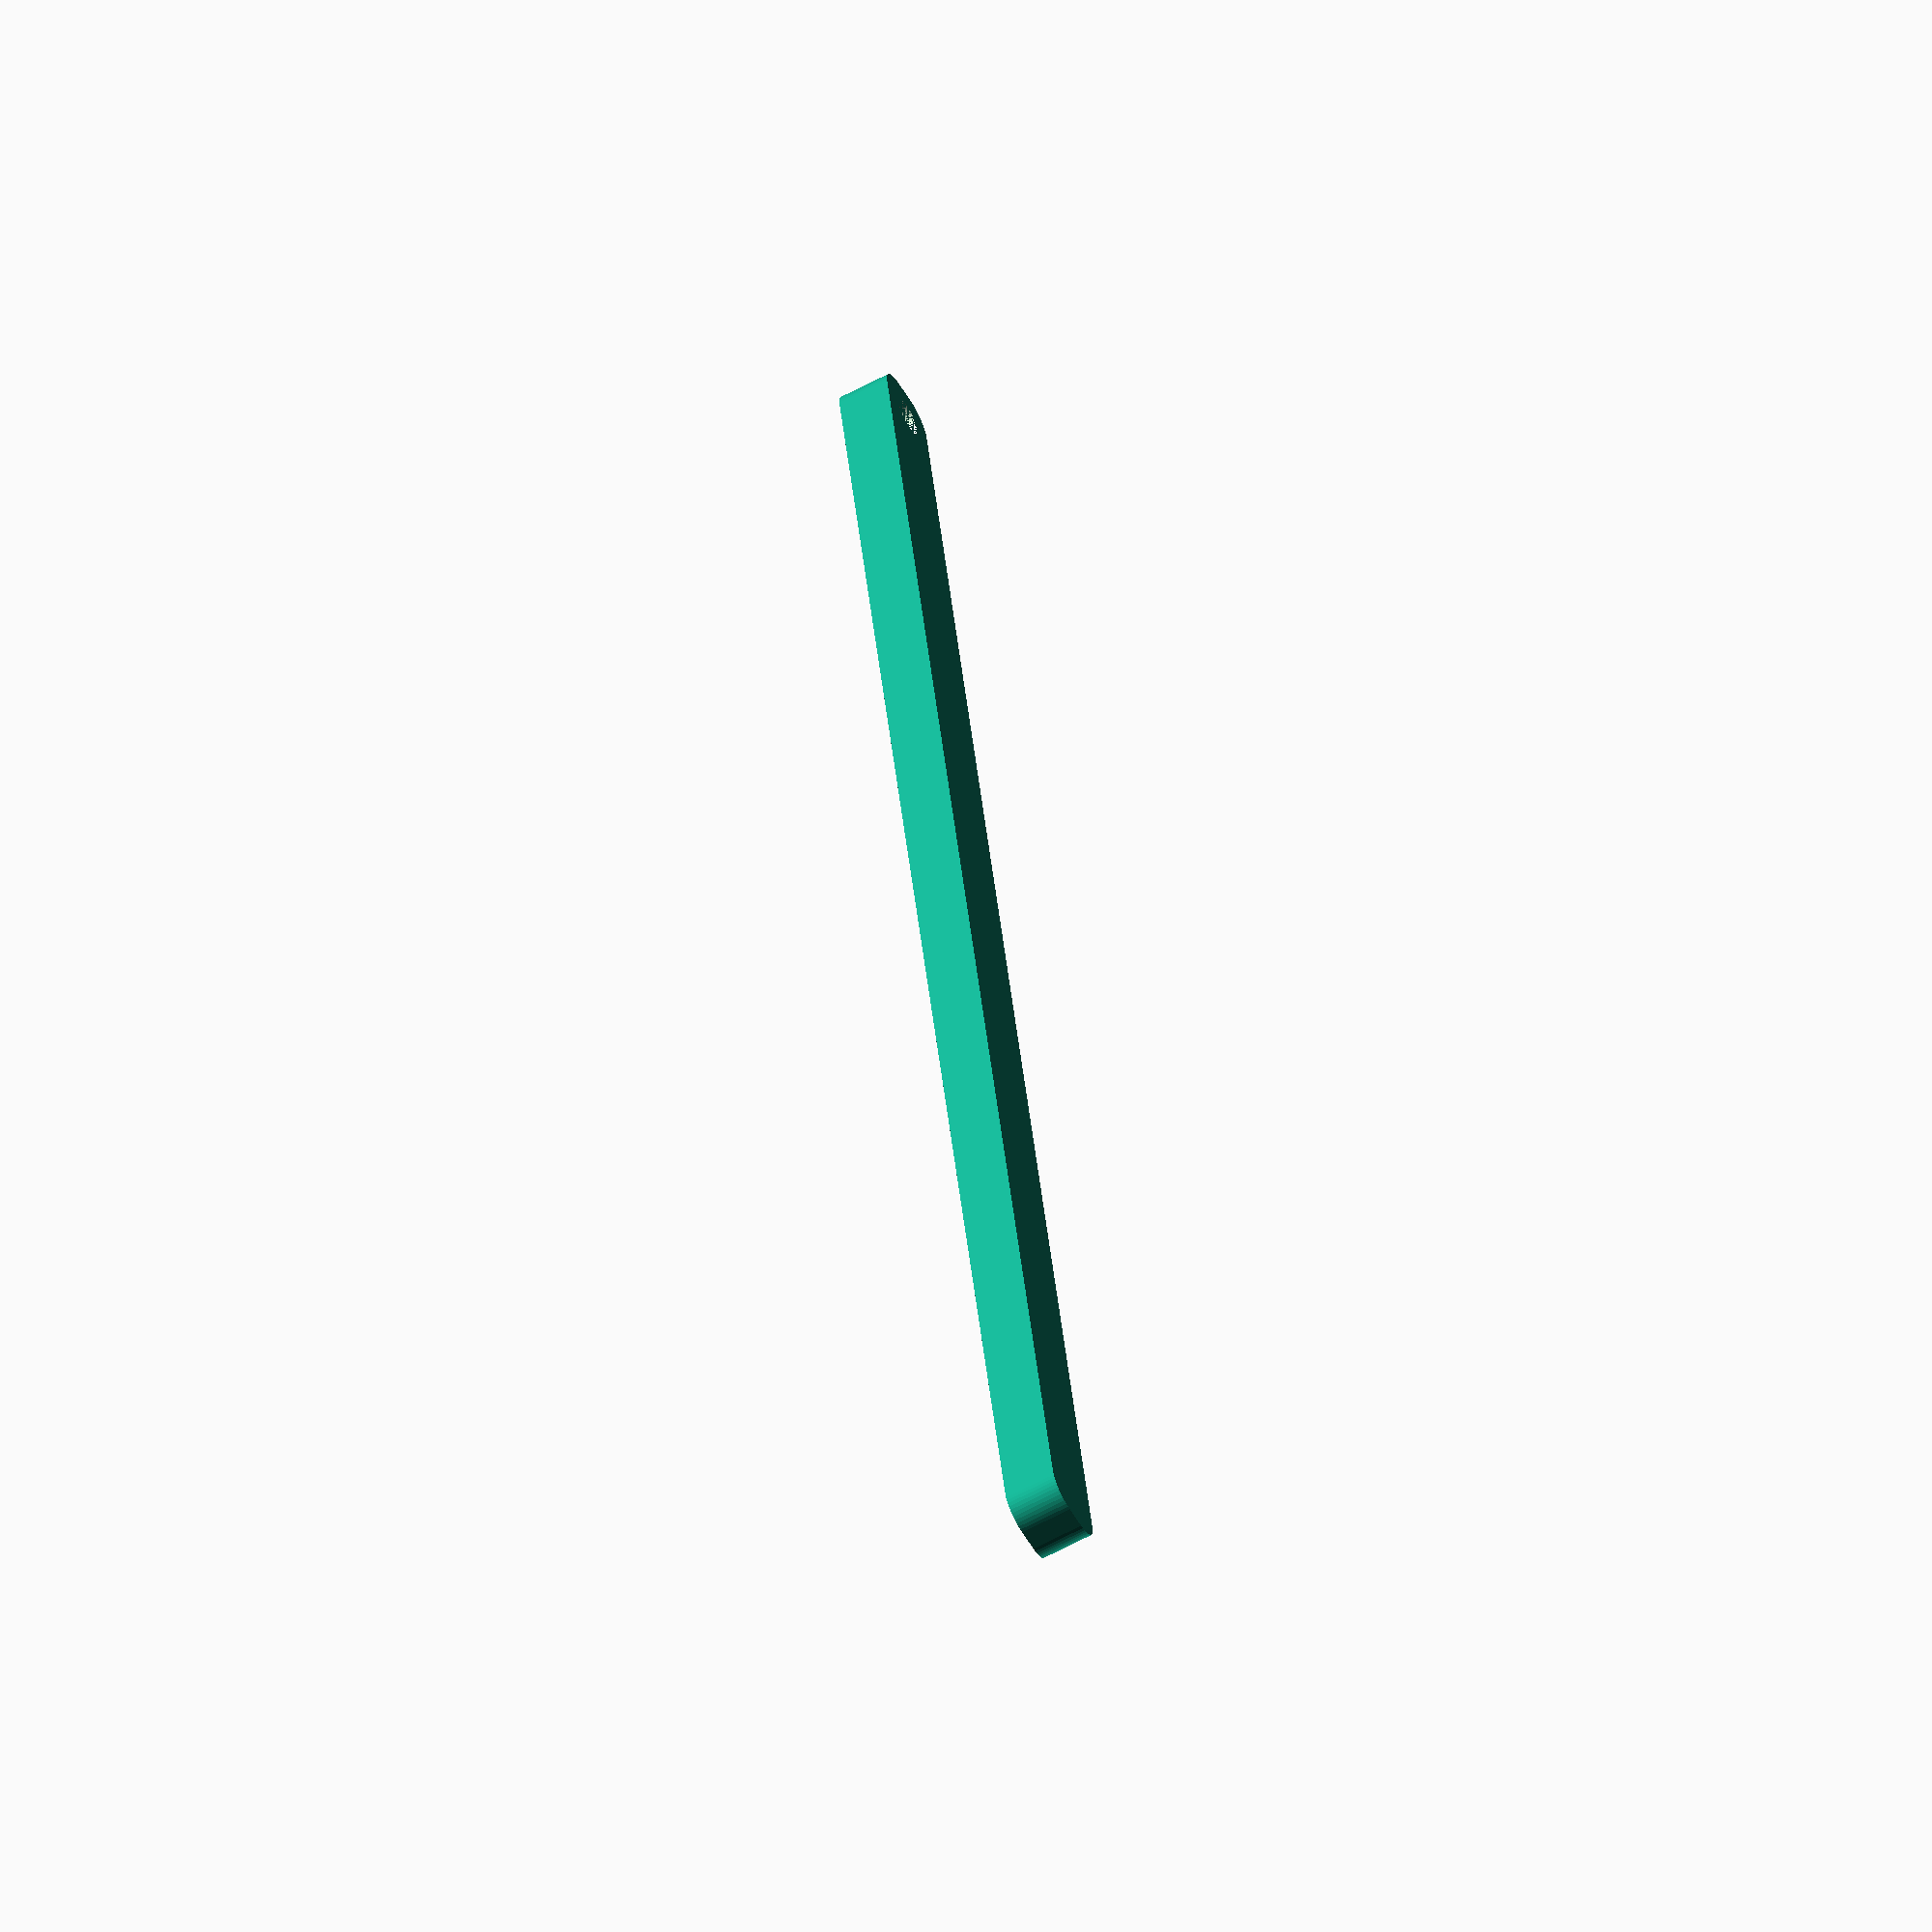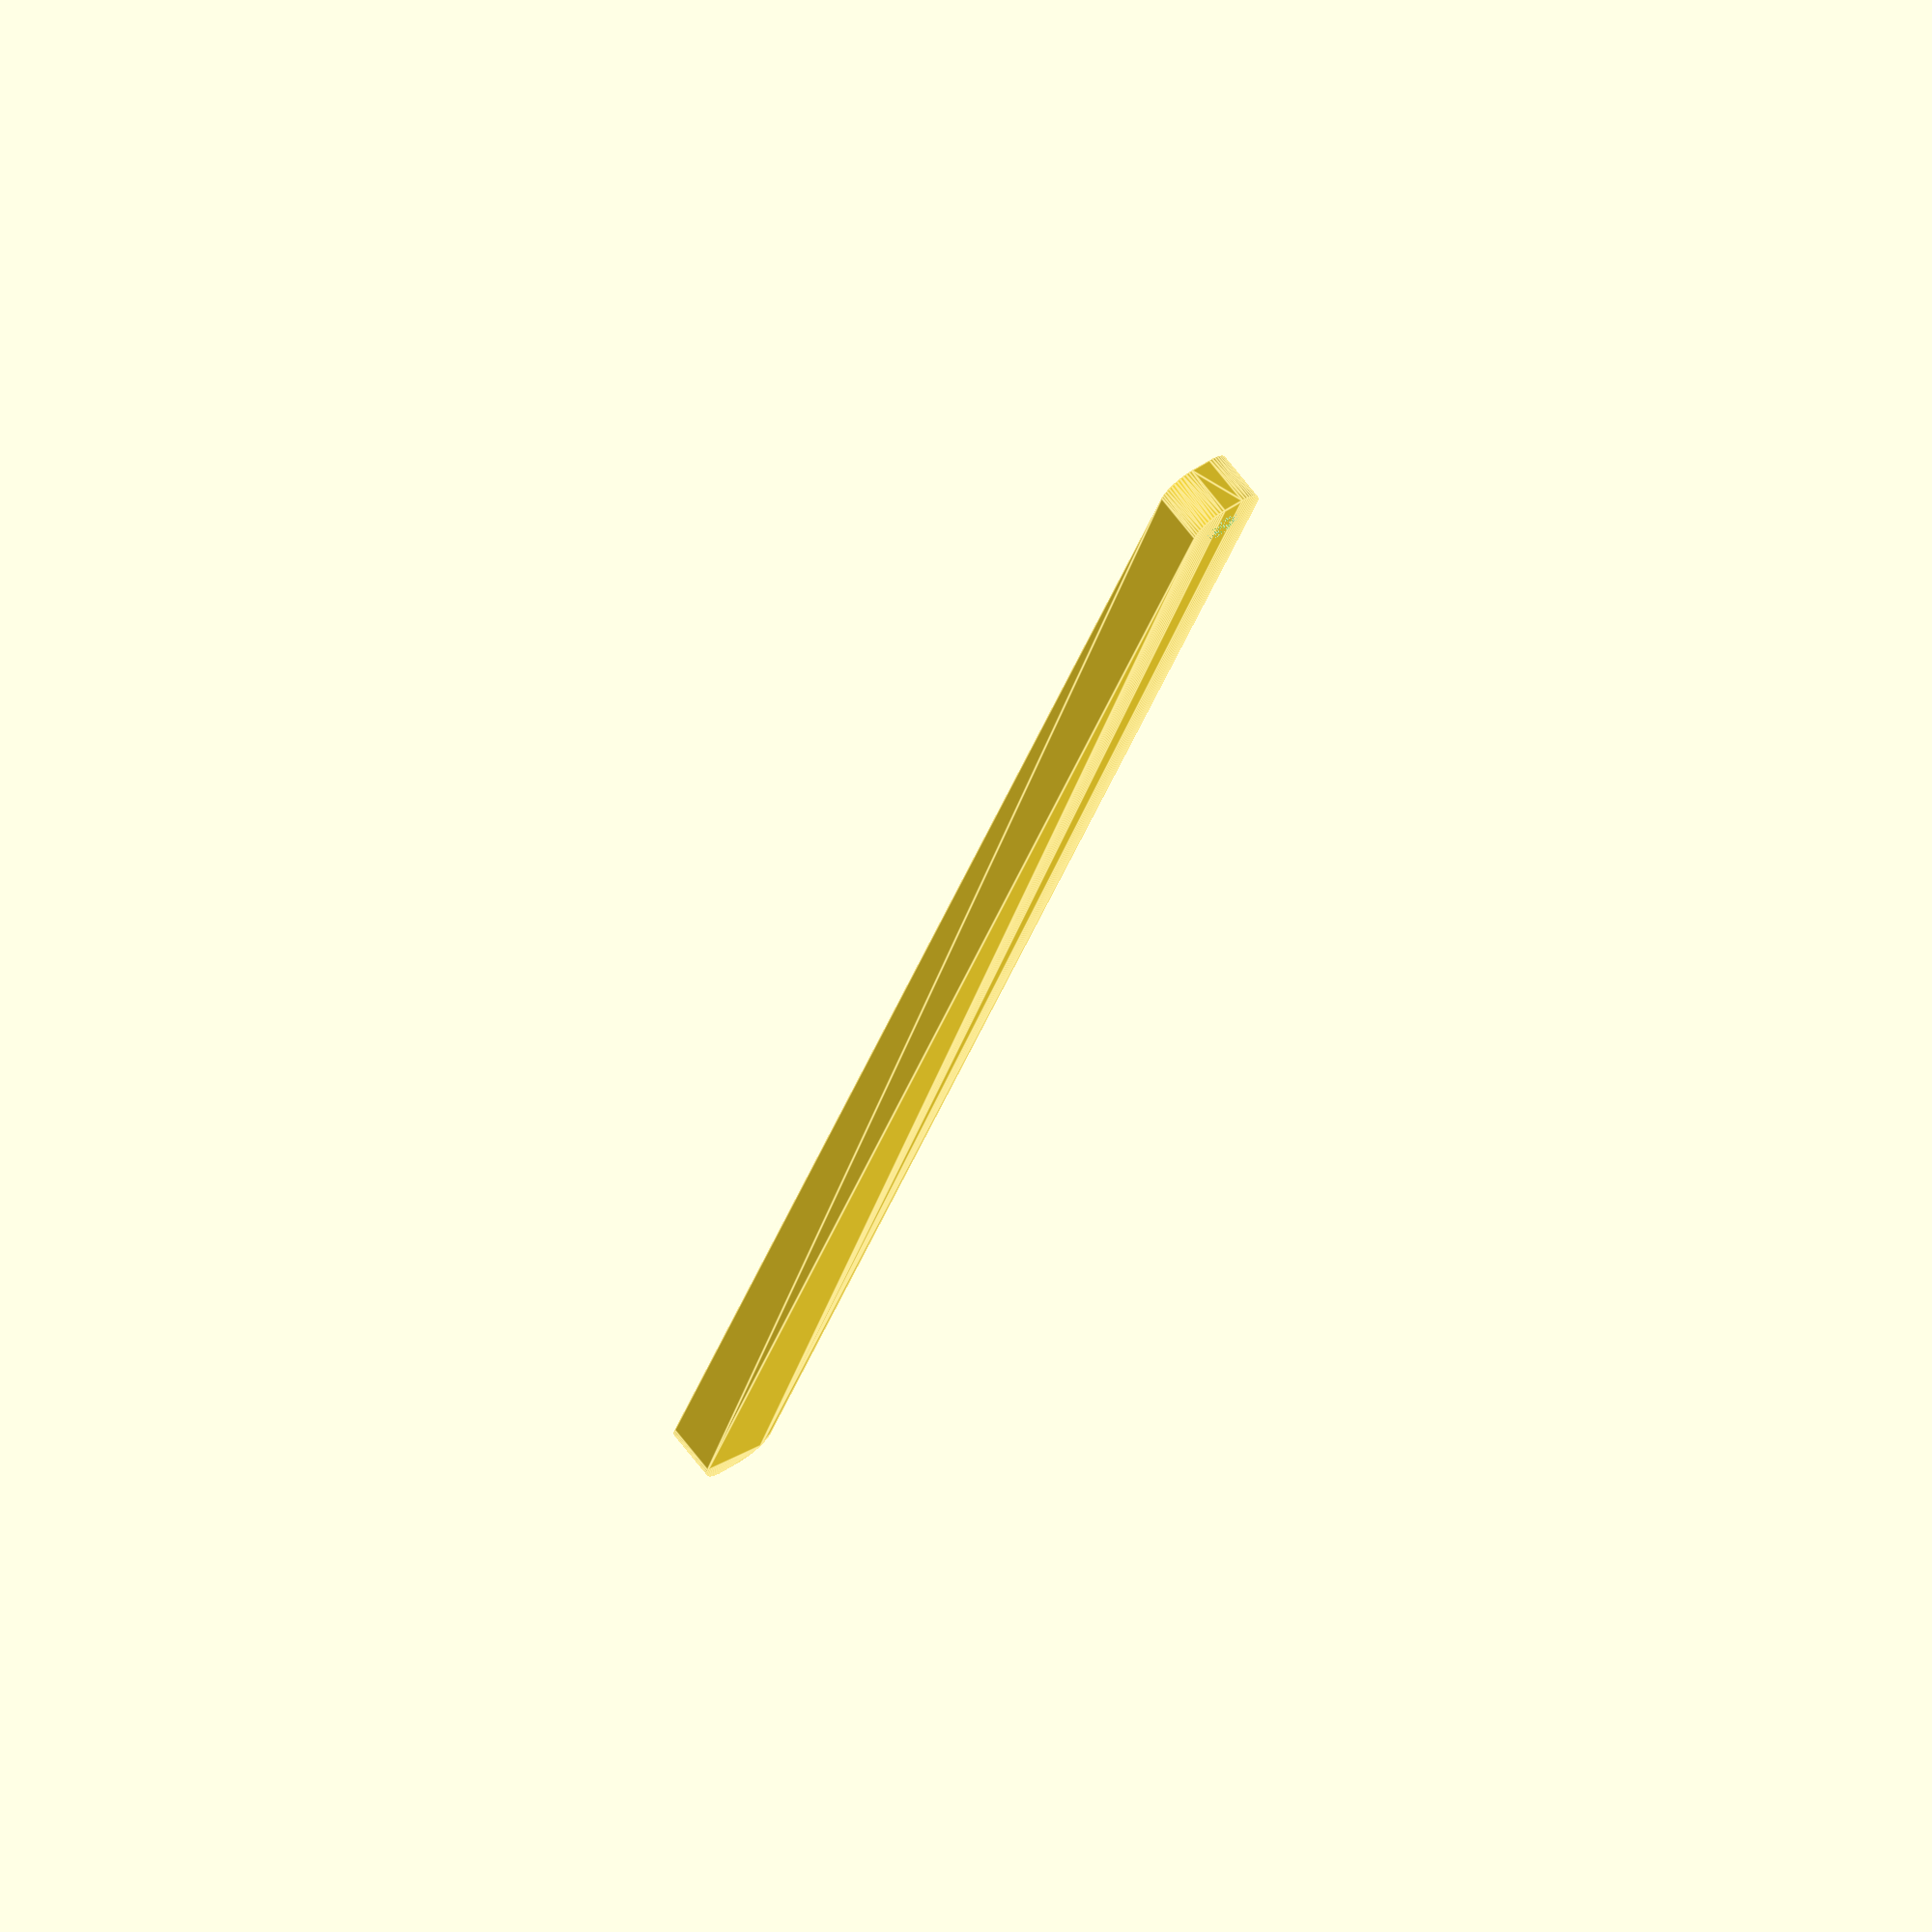
<openscad>
$fn = 50;


difference() {
	union() {
		hull() {
			translate(v = [-152.0000000000, 2.0000000000, 0]) {
				cylinder(h = 9, r = 5);
			}
			translate(v = [152.0000000000, 2.0000000000, 0]) {
				cylinder(h = 9, r = 5);
			}
			translate(v = [-152.0000000000, -2.0000000000, 0]) {
				cylinder(h = 9, r = 5);
			}
			translate(v = [152.0000000000, -2.0000000000, 0]) {
				cylinder(h = 9, r = 5);
			}
		}
	}
	union() {
		translate(v = [-150.0000000000, 0.0000000000, 0]) {
			cylinder(h = 9, r = 3.2500000000);
		}
		translate(v = [-150.0000000000, 0.0000000000, 0]) {
			cylinder(h = 9, r = 1.8000000000);
		}
		translate(v = [-150.0000000000, 0.0000000000, 0]) {
			cylinder(h = 9, r = 1.8000000000);
		}
		translate(v = [-150.0000000000, 0.0000000000, 0]) {
			cylinder(h = 9, r = 1.8000000000);
		}
	}
}
</openscad>
<views>
elev=242.9 azim=280.9 roll=61.4 proj=o view=solid
elev=289.5 azim=70.4 roll=142.3 proj=o view=edges
</views>
